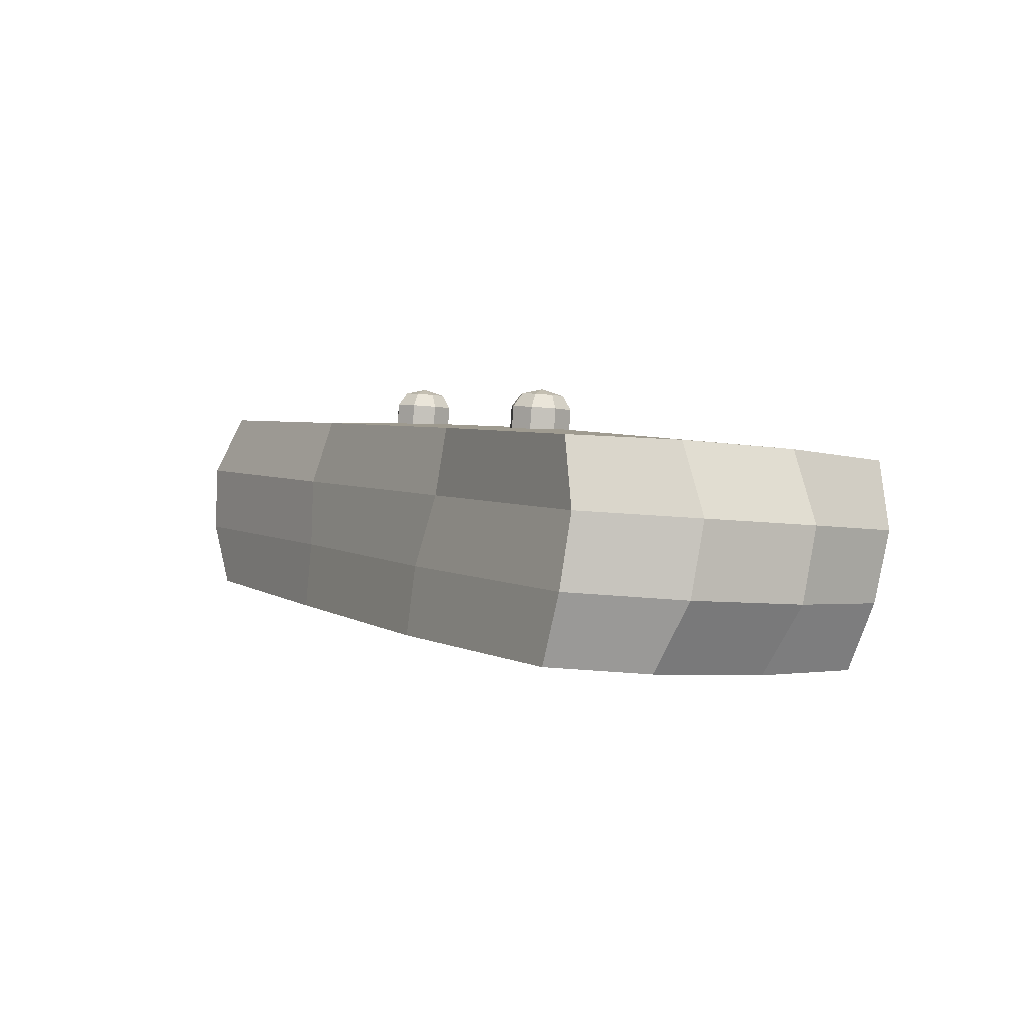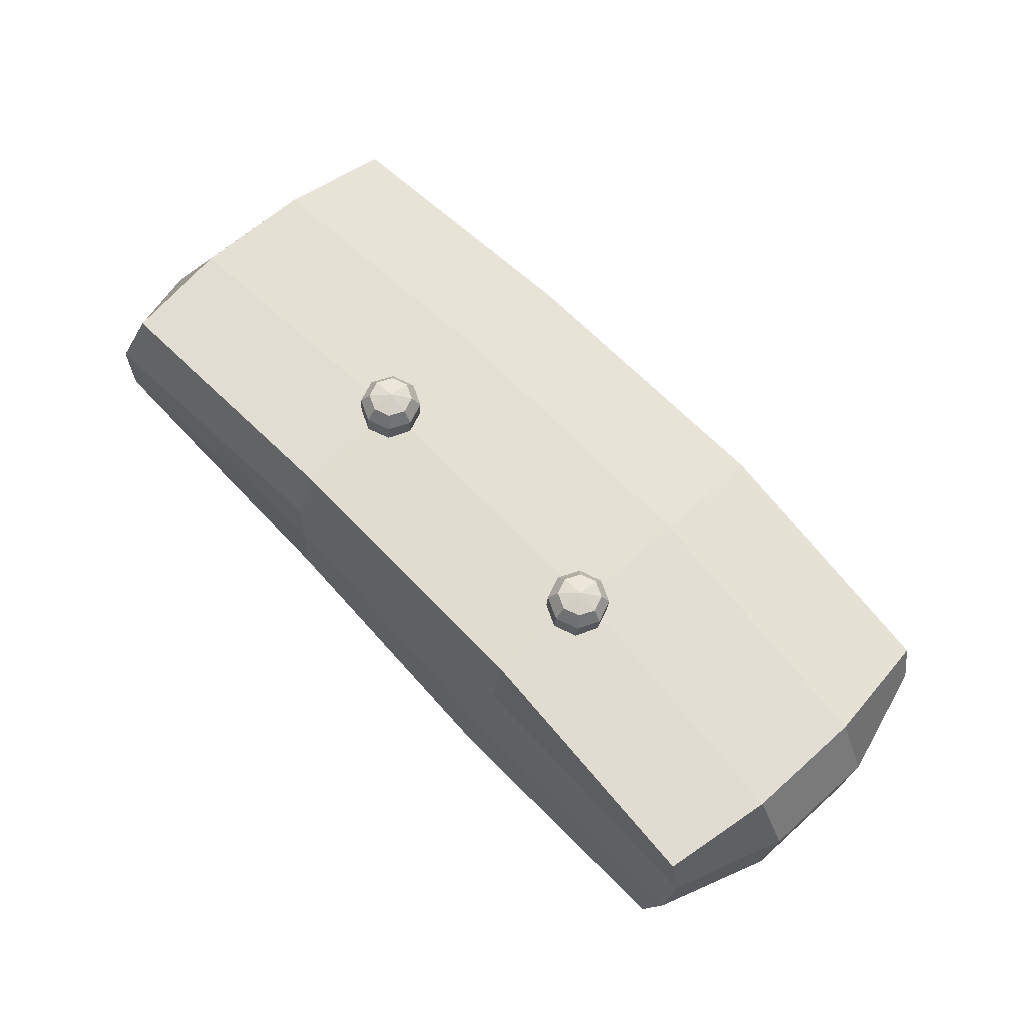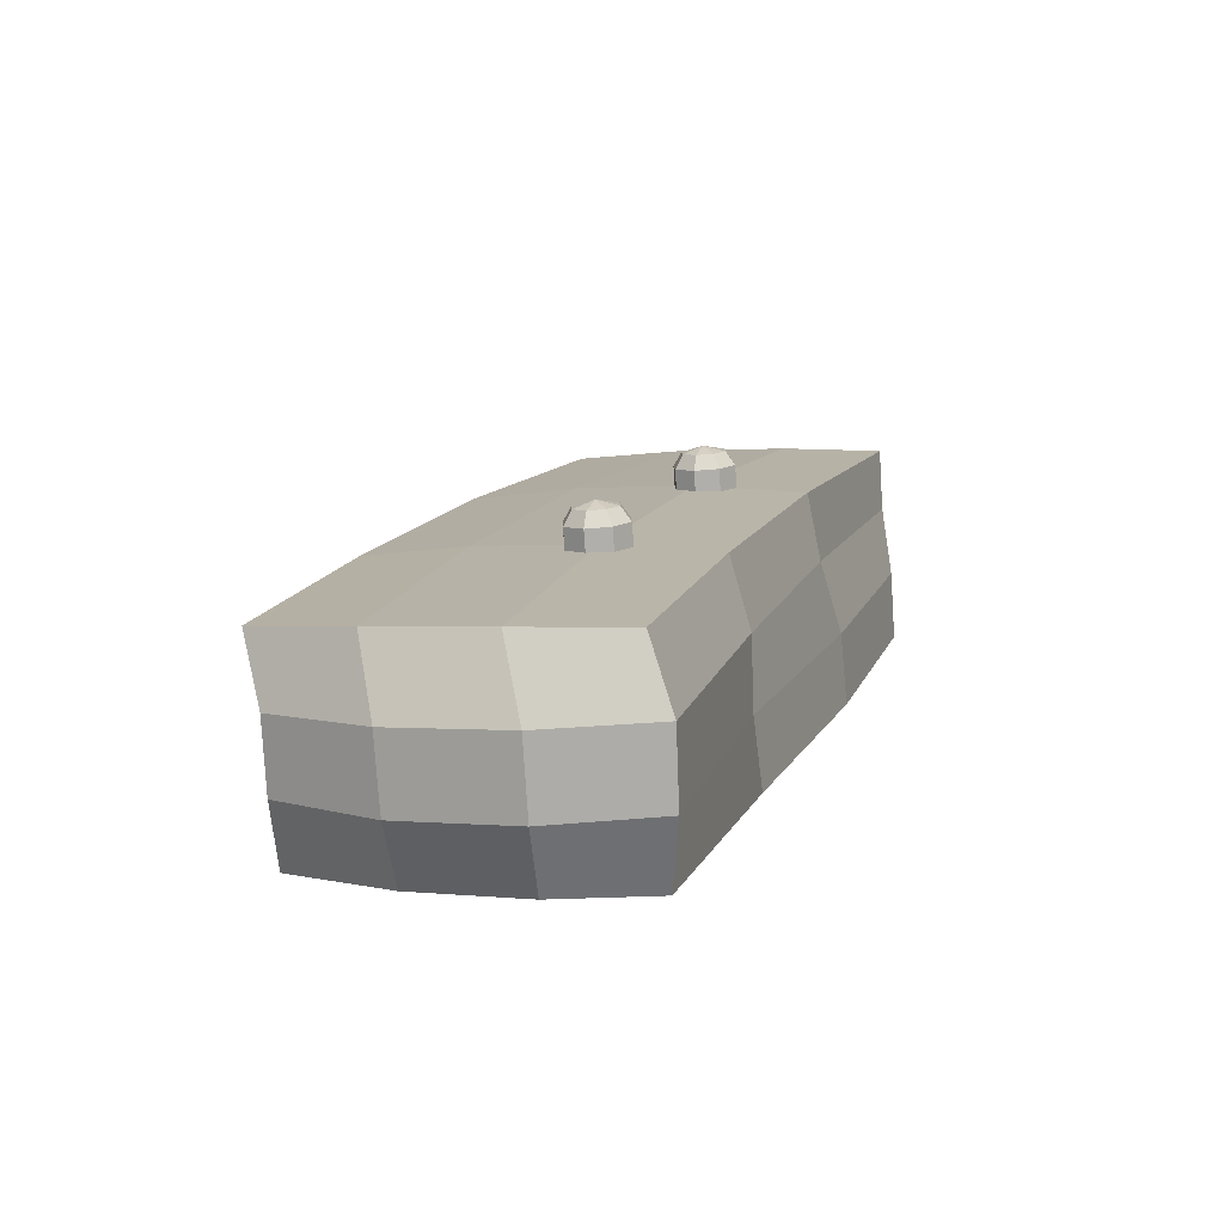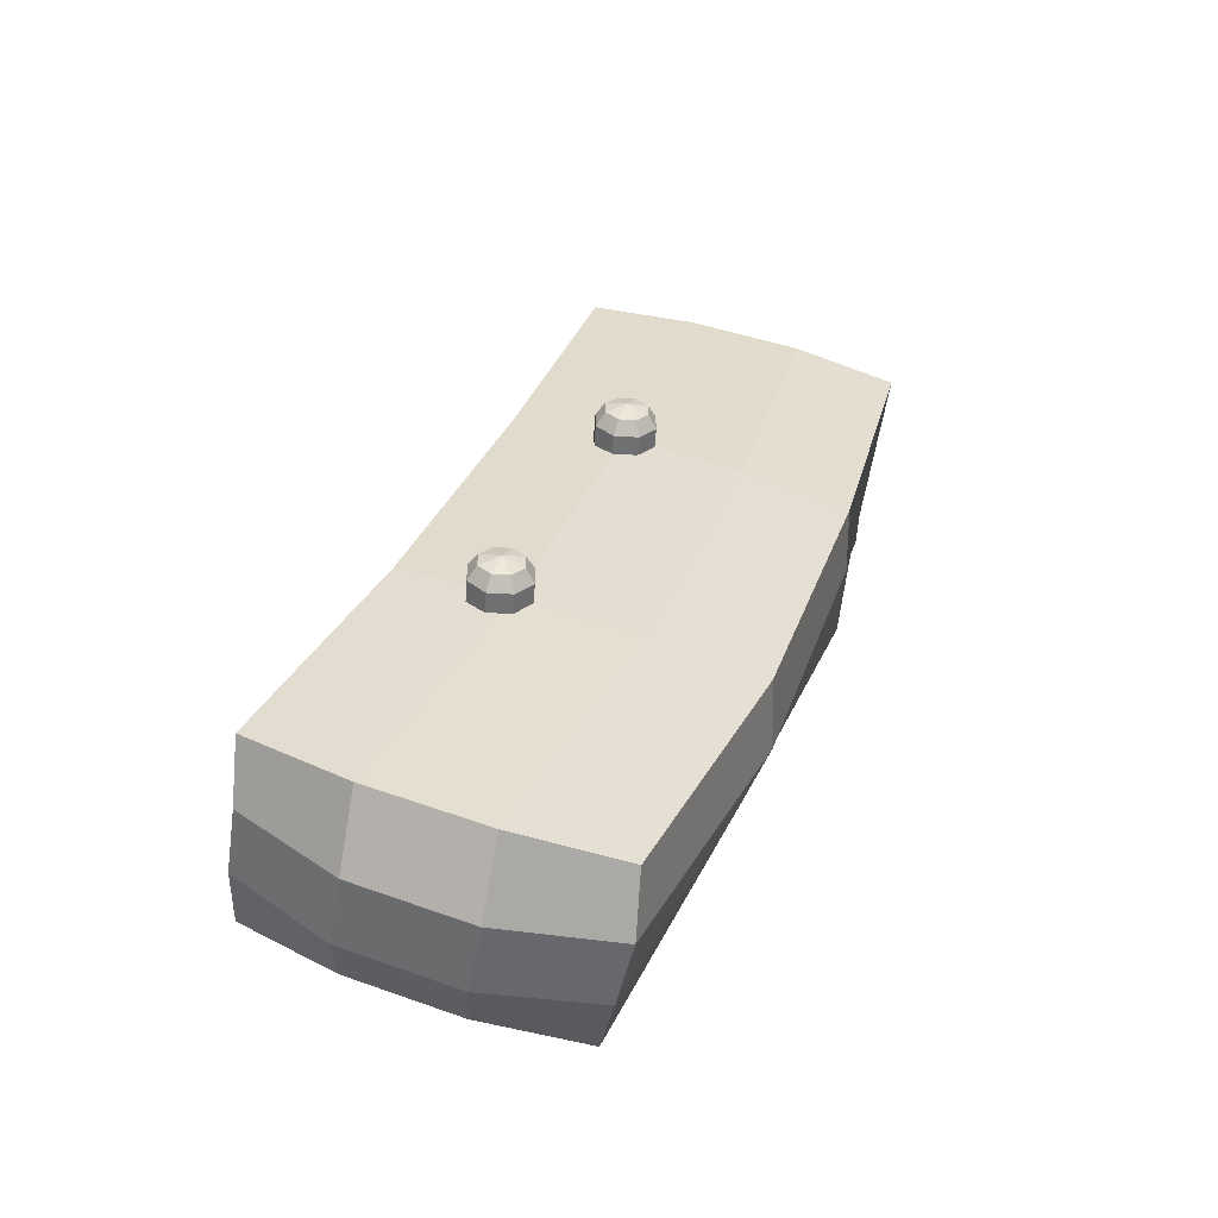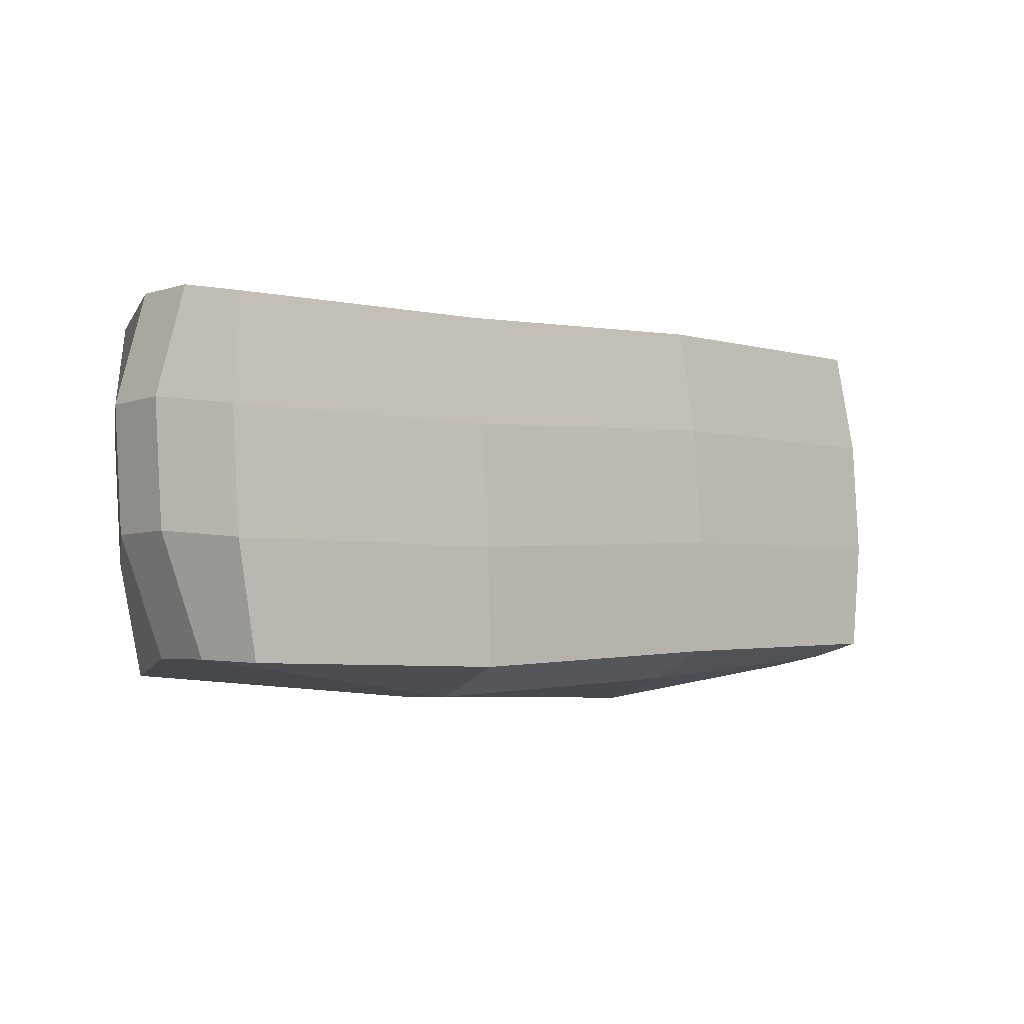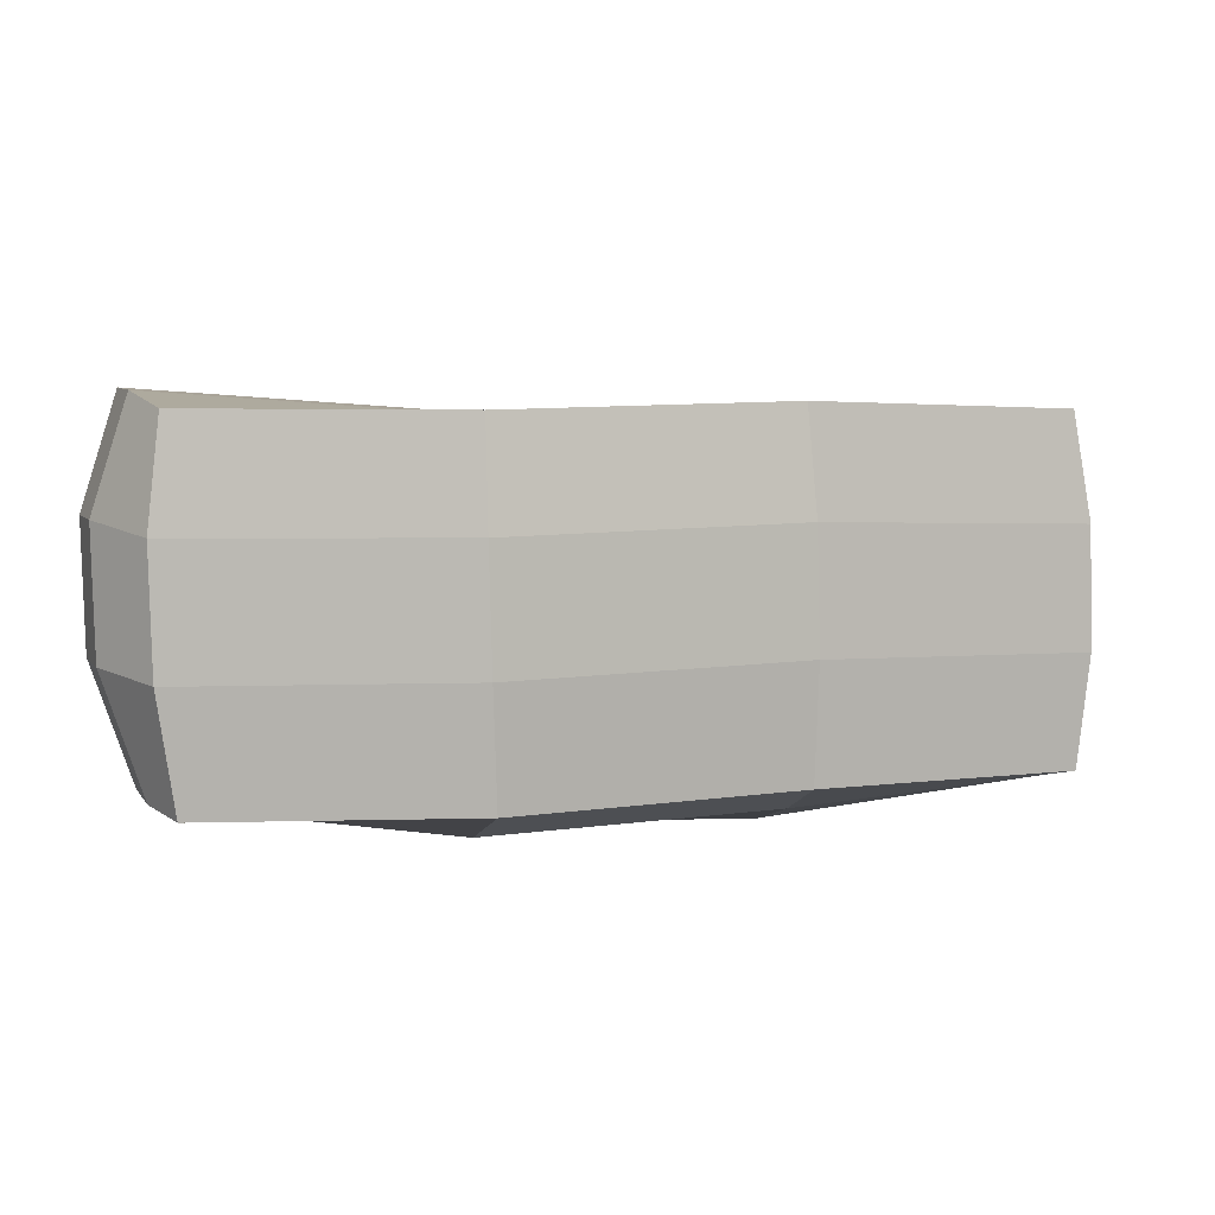
<metadata>
{"format":"obj","ext":"obj","renderer":"f3d","projection":"perspective","resolution":1024,"background":"white","views":[{"elev":3.7,"azim":63.3,"up":"+Y"},{"elev":70.2,"azim":48.0,"up":"+Y"},{"elev":13.8,"azim":-69.7,"up":"+Y"},{"elev":33.4,"azim":111.6,"up":"+Y"},{"elev":0.4,"azim":-40.8,"up":"+Z"},{"elev":9.8,"azim":-19.3,"up":"+Z"}]}
</metadata>
<code>
v -3.474 -0.2136 -0.7212
v -3.598 -0.1734 0.2202
v -3.598 -0.09729 1.215
v -3.474 0 2.07
v -3.598 0.3483 -0.7253
v -3.904 0.4215 0.2623
v -3.904 0.5042 1.278
v -3.598 0.5814 2.155
v -3.598 0.9427 -0.7554
v -3.904 1.035 0.2197
v -3.904 1.12 1.237
v -3.598 1.186 2.131
v -3.474 1.489 -0.9372
v -3.598 1.596 -0.0267
v -3.598 1.679 0.979
v -3.474 1.727 1.892
v -1.228 1.477 -1.209
v -1.257 1.631 -0.2808
v -1.257 1.717 0.7438
v -1.228 1.727 1.721
v 1.228 1.465 -1.36
v 1.257 1.622 -0.4013
v 1.257 1.709 0.6443
v 1.228 1.72 1.626
v 3.474 1.468 -1.214
v 3.598 1.576 -0.2803
v 3.598 1.661 0.747
v 3.474 1.711 1.691
v 3.598 0.9066 -1.227
v 3.904 0.9969 -0.2812
v 3.904 1.082 0.7386
v 3.598 1.154 1.701
v 3.598 0.3207 -1.085
v 3.904 0.3891 -0.1615
v 3.904 0.472 0.8565
v 3.598 0.5546 1.804
v 3.474 -0.2291 -0.9239
v 3.598 -0.1903 0
v 3.598 -0.1141 0.9951
v 3.474 -0.01466 1.879
v 1.228 -0.2577 -0.878
v 1.257 -0.2608 0.1062
v 1.257 -0.1831 1.121
v 1.228 -0.03699 2.001
v -1.228 -0.2577 -0.878
v -1.257 -0.2608 0.1062
v -1.257 -0.1831 1.121
v -1.228 -0.03699 2.001
v 1.257 0.552 1.931
v -1.257 0.552 1.931
v 1.257 1.149 1.742
v -1.257 1.162 1.907
v 1.257 0.2963 -1.166
v -1.257 0.2963 -1.166
v 1.257 0.8786 -1.392
v -1.257 0.8925 -1.21
v -1.067 1.568 0.9461
v -0.9877 1.553 0.7563
v -1.067 1.539 0.5664
v -1.257 1.533 0.4878
v -1.447 1.539 0.5664
v -1.526 1.553 0.7563
v -1.447 1.568 0.9461
v -1.257 1.574 1.025
v -1.067 1.899 0.9208
v -0.9877 1.884 0.731
v -1.067 1.87 0.5411
v -1.257 1.864 0.4625
v -1.447 1.87 0.5411
v -1.526 1.884 0.731
v -1.447 1.899 0.9208
v -1.257 1.905 0.9995
v -1.122 2.011 0.8563
v -1.067 2.001 0.722
v -1.122 1.991 0.5878
v -1.257 1.987 0.5322
v -1.392 1.991 0.5878
v -1.447 2.001 0.722
v -1.392 2.011 0.8563
v -1.257 2.016 0.9119
v -1.257 2.05 0.7183
v 1.447 1.568 0.9461
v 1.526 1.553 0.7563
v 1.447 1.539 0.5664
v 1.257 1.533 0.4878
v 1.067 1.539 0.5664
v 0.9877 1.553 0.7563
v 1.067 1.568 0.9461
v 1.257 1.574 1.025
v 1.447 1.899 0.9208
v 1.526 1.884 0.731
v 1.447 1.87 0.5411
v 1.257 1.864 0.4625
v 1.067 1.87 0.5411
v 0.9877 1.884 0.731
v 1.067 1.899 0.9208
v 1.257 1.905 0.9995
v 1.392 2.011 0.8563
v 1.447 2.001 0.722
v 1.392 1.991 0.5878
v 1.257 1.987 0.5322
v 1.122 1.991 0.5878
v 1.067 2.001 0.722
v 1.122 2.011 0.8563
v 1.257 2.016 0.9119
v 1.257 2.05 0.7183
f 1 2 6 5
f 2 3 7 6
f 3 4 8 7
f 5 6 10 9
f 6 7 11 10
f 7 8 12 11
f 9 10 14 13
f 10 11 15 14
f 11 12 16 15
f 13 14 18 17
f 14 15 19 18
f 15 16 20 19
f 17 18 22 21
f 18 19 23 22
f 19 20 24 23
f 21 22 26 25
f 22 23 27 26
f 23 24 28 27
f 25 26 30 29
f 26 27 31 30
f 27 28 32 31
f 29 30 34 33
f 30 31 35 34
f 31 32 36 35
f 33 34 38 37
f 34 35 39 38
f 35 36 40 39
f 37 38 42 41
f 38 39 43 42
f 39 40 44 43
f 41 42 46 45
f 42 43 47 46
f 43 44 48 47
f 45 46 2 1
f 46 47 3 2
f 47 48 4 3
f 44 40 36 49
f 48 44 49 50
f 4 48 50 8
f 49 36 32 51
f 50 49 51 52
f 8 50 52 12
f 51 32 28 24
f 52 51 24 20
f 12 52 20 16
f 37 41 53 33
f 41 45 54 53
f 45 1 5 54
f 33 53 55 29
f 53 54 56 55
f 54 5 9 56
f 29 55 21 25
f 55 56 17 21
f 56 9 13 17
f 57 58 66 65
f 58 59 67 66
f 59 60 68 67
f 60 61 69 68
f 61 62 70 69
f 62 63 71 70
f 63 64 72 71
f 64 57 65 72
f 65 66 74 73
f 66 67 75 74
f 67 68 76 75
f 68 69 77 76
f 69 70 78 77
f 70 71 79 78
f 71 72 80 79
f 72 65 73 80
f 73 74 81
f 74 75 81
f 75 76 81
f 76 77 81
f 77 78 81
f 78 79 81
f 79 80 81
f 80 73 81
f 82 83 91 90
f 83 84 92 91
f 84 85 93 92
f 85 86 94 93
f 86 87 95 94
f 87 88 96 95
f 88 89 97 96
f 89 82 90 97
f 90 91 99 98
f 91 92 100 99
f 92 93 101 100
f 93 94 102 101
f 94 95 103 102
f 95 96 104 103
f 96 97 105 104
f 97 90 98 105
f 98 99 106
f 99 100 106
f 100 101 106
f 101 102 106
f 102 103 106
f 103 104 106
f 104 105 106
f 105 98 106

</code>
